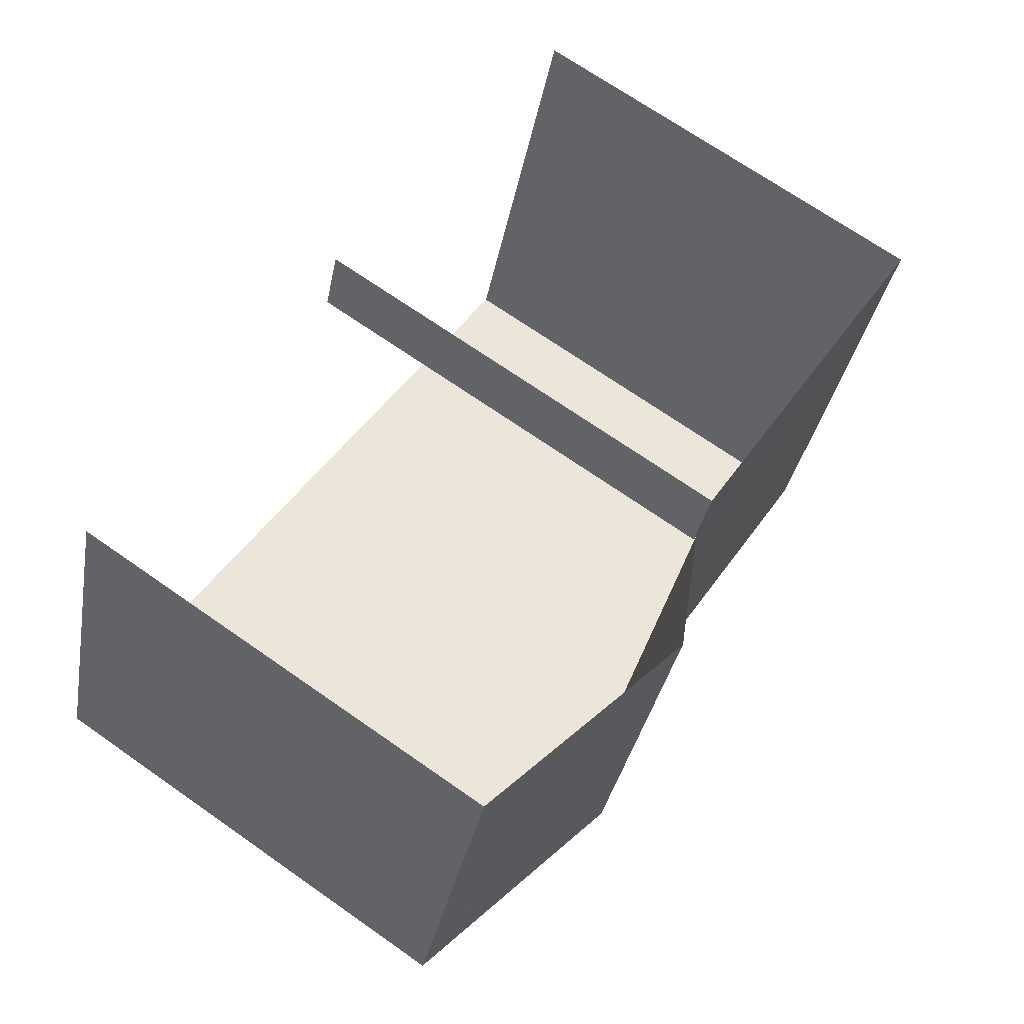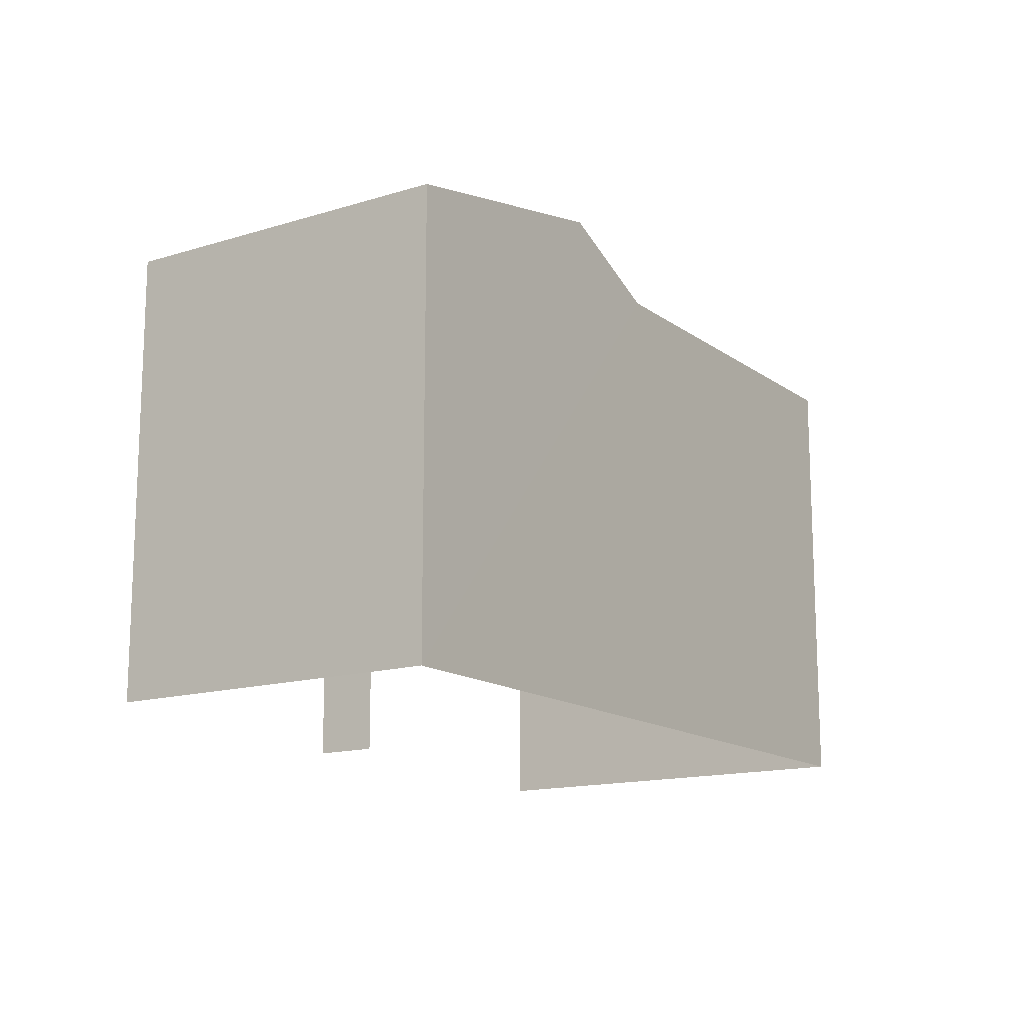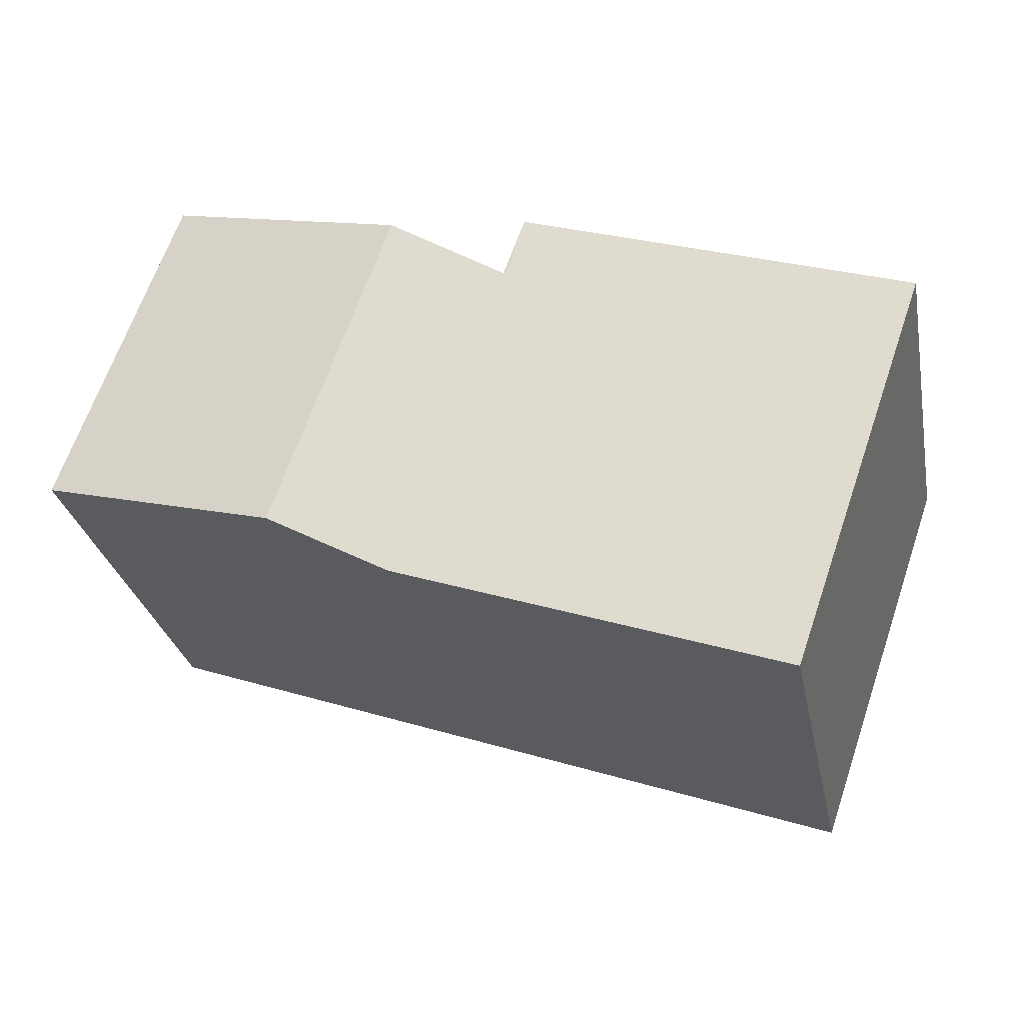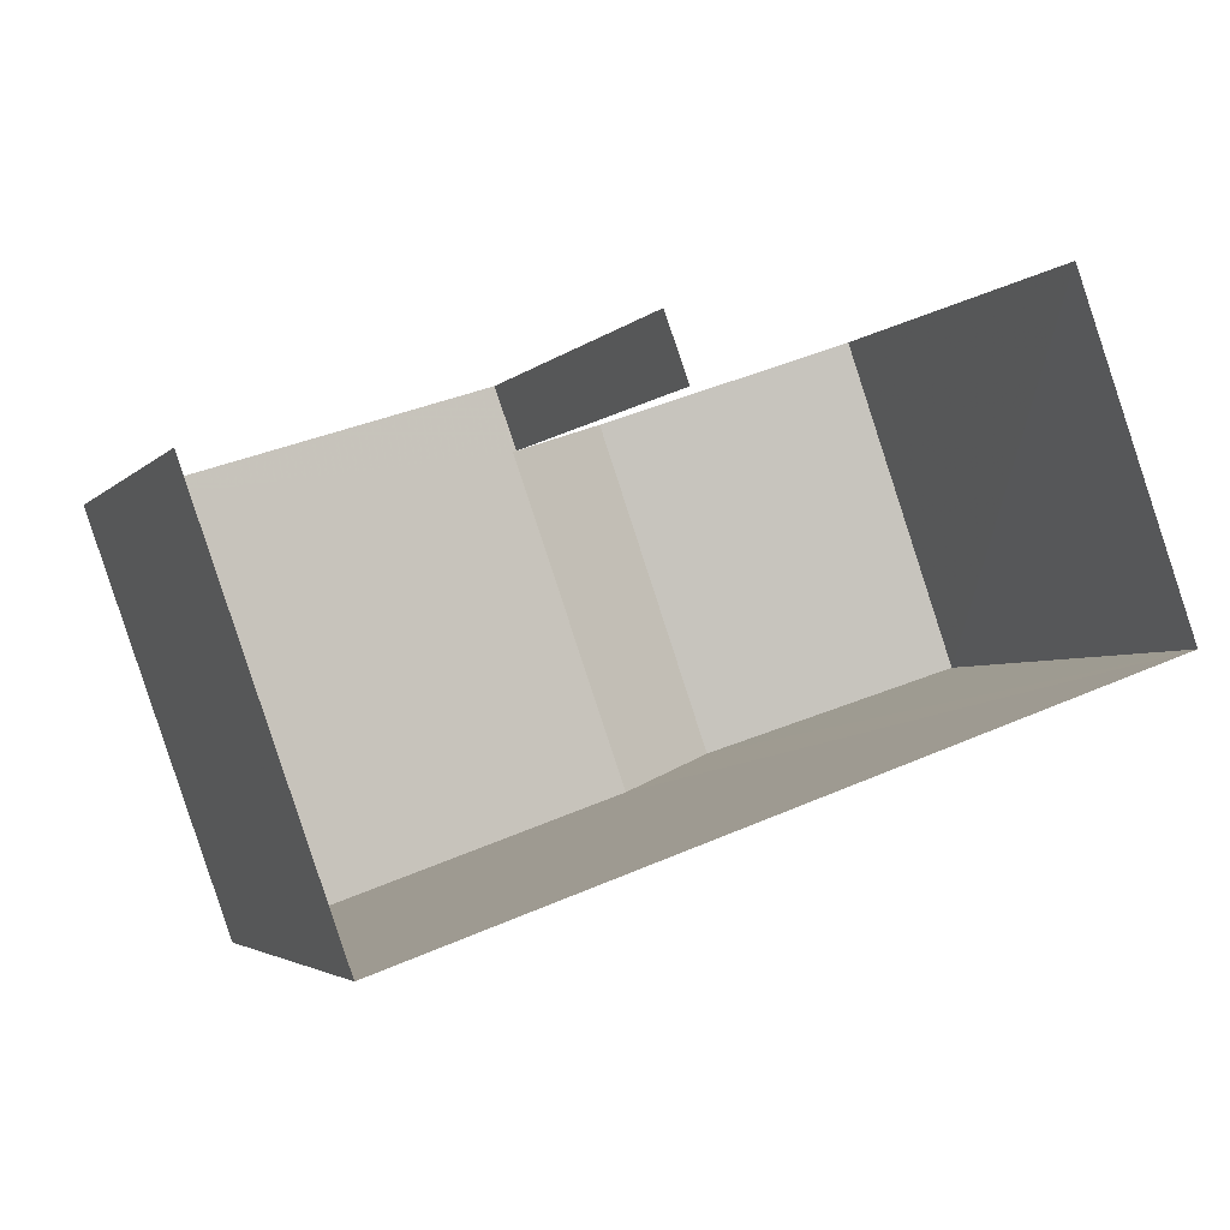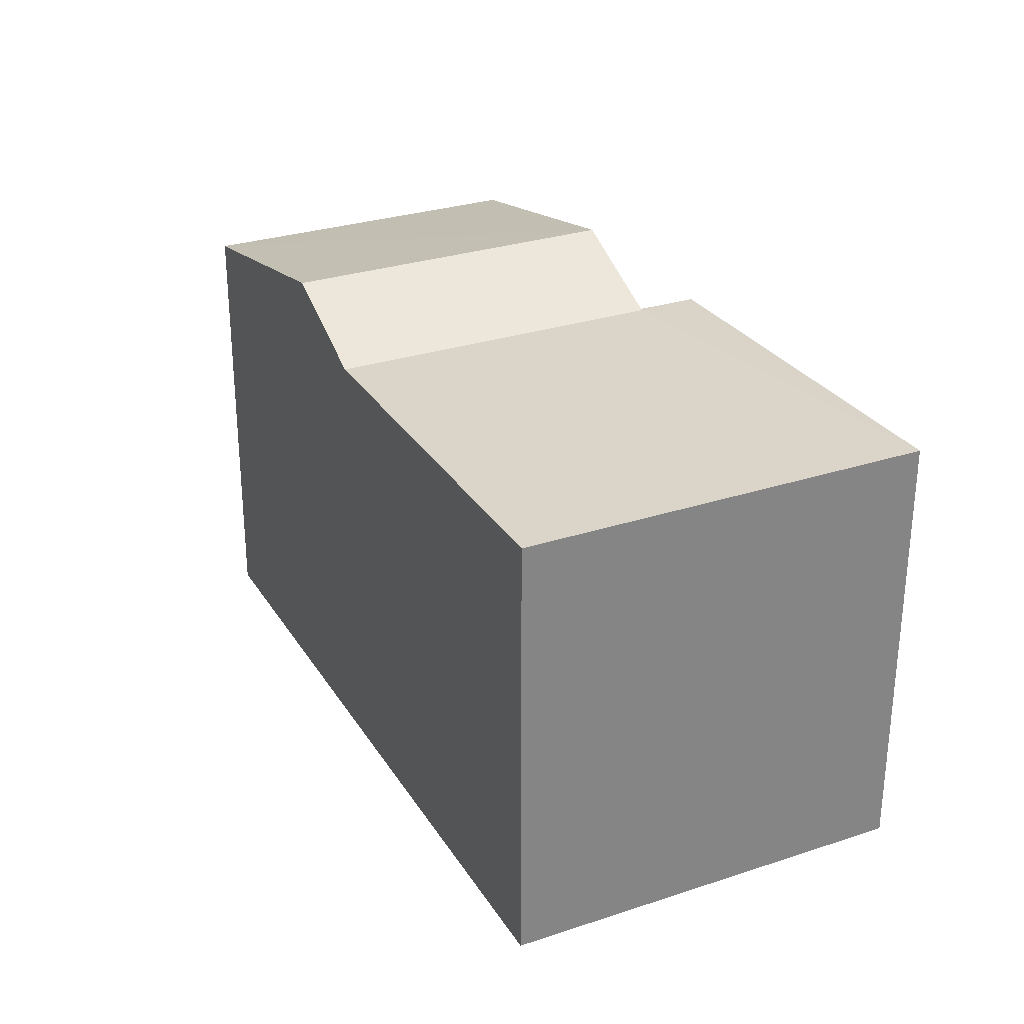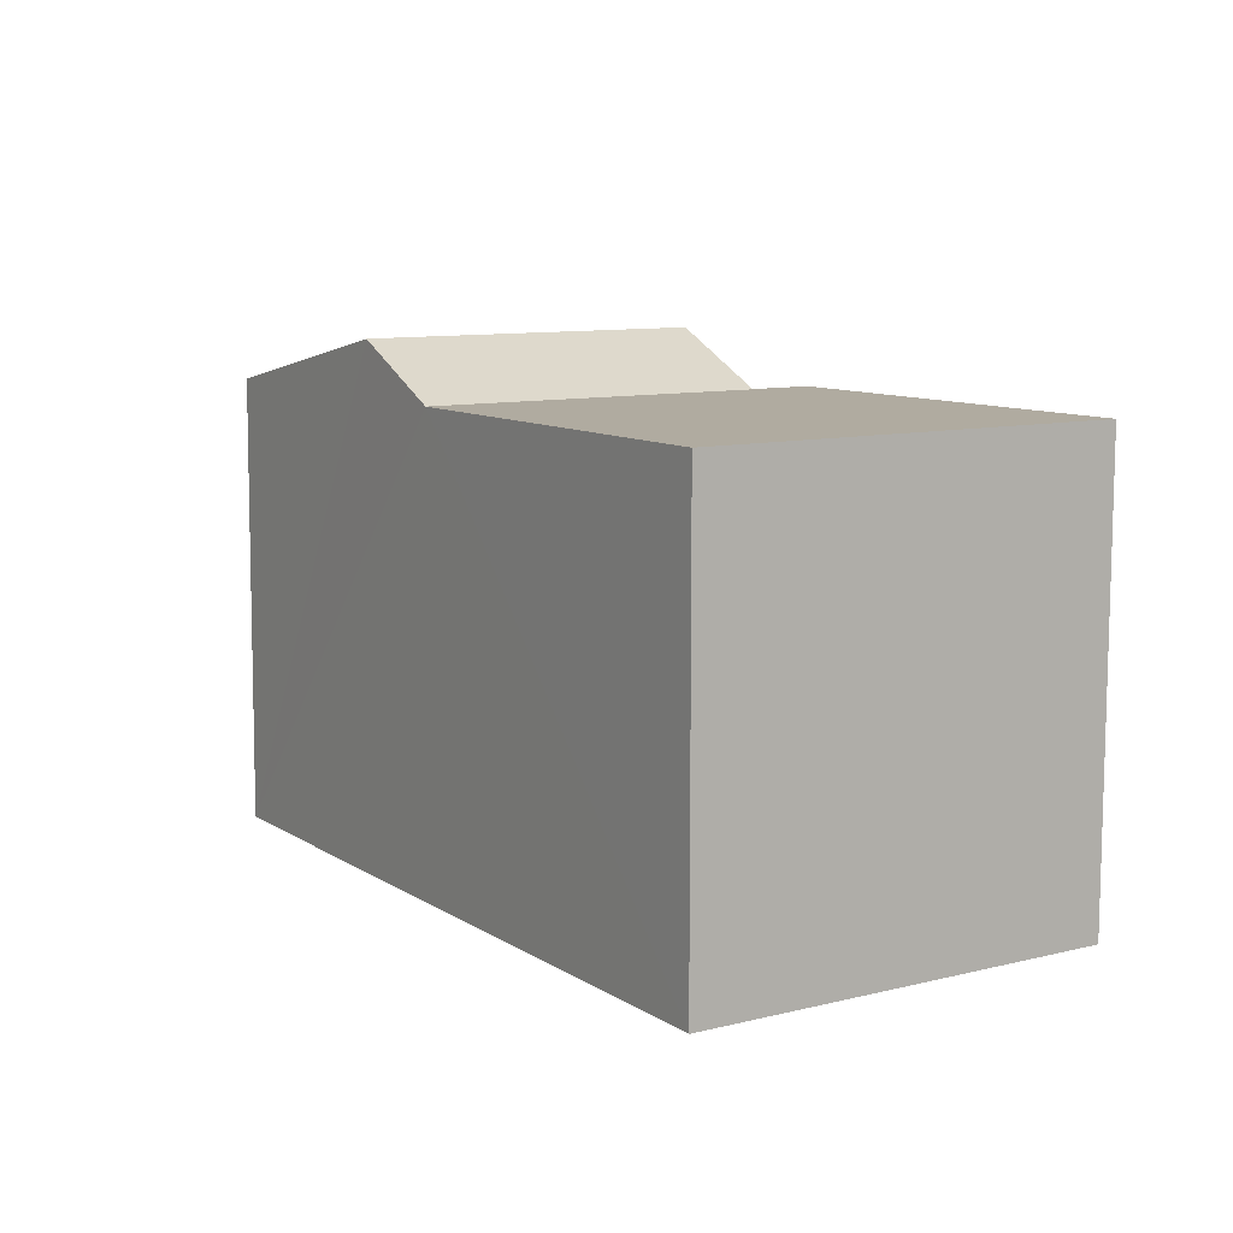
<metadata>
{"format":"obj","ext":"obj","renderer":"f3d","projection":"perspective","resolution":1024,"background":"white","views":[{"elev":70.4,"azim":-55.1,"up":"+Y"},{"elev":-14.6,"azim":-75.5,"up":"+Z"},{"elev":-28.5,"azim":11.2,"up":"+Y"},{"elev":-3.3,"azim":159.7,"up":"+Y"},{"elev":29.0,"azim":44.6,"up":"+Z"},{"elev":9.8,"azim":38.0,"up":"+Z"}]}
</metadata>
<code>
v -2.237e+05 -1.278e+05 15.93
v -2.237e+05 -1.278e+05 15.93
v -2.237e+05 -1.278e+05 15.93
v -2.237e+05 -1.278e+05 15.93
v -2.237e+05 -1.278e+05 15.93
v -2.237e+05 -1.278e+05 15.93
v -2.237e+05 -1.278e+05 22.39
v -2.237e+05 -1.278e+05 21.71
v -2.237e+05 -1.278e+05 22.39
v -2.237e+05 -1.278e+05 21.71
v -2.237e+05 -1.278e+05 21.71
v -2.237e+05 -1.278e+05 21.71
v -2.237e+05 -1.278e+05 21.71
v -2.237e+05 -1.278e+05 21.71
v -2.237e+05 -1.278e+05 21.71
v -2.237e+05 -1.278e+05 21.71
f 1 2 3
f 3 2 4
f 4 2 5
f 2 6 5
f 13 5 6
f 13 14 5
f 12 16 7
f 7 1 10
f 16 2 7
f 7 2 1
f 7 8 9
f 7 10 8
f 9 11 12
f 7 9 12
f 13 12 14
f 14 12 15
f 13 16 12
f 15 12 11
f 2 13 6
f 2 16 13
f 15 11 4
f 4 11 3
f 3 9 8
f 3 11 9
f 8 1 3
f 8 10 1
f 14 4 5
f 14 15 4

</code>
